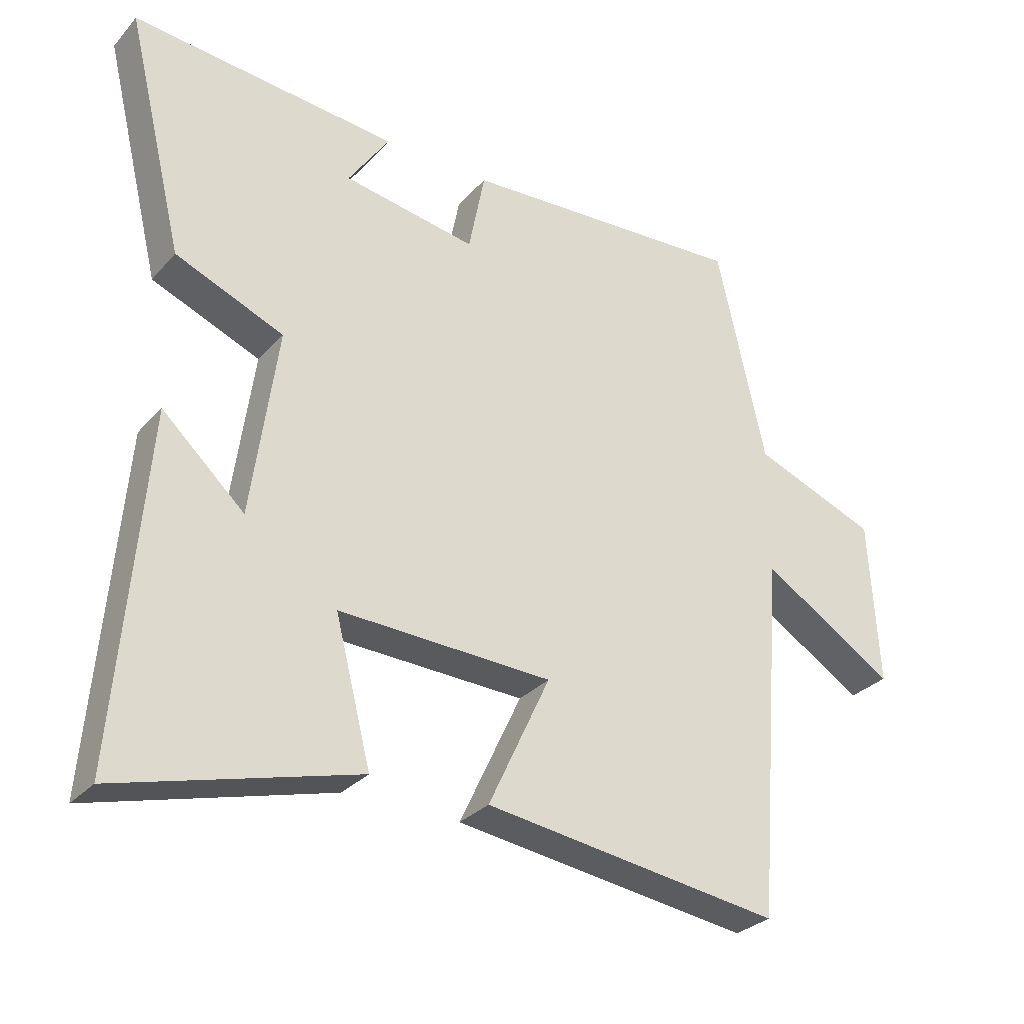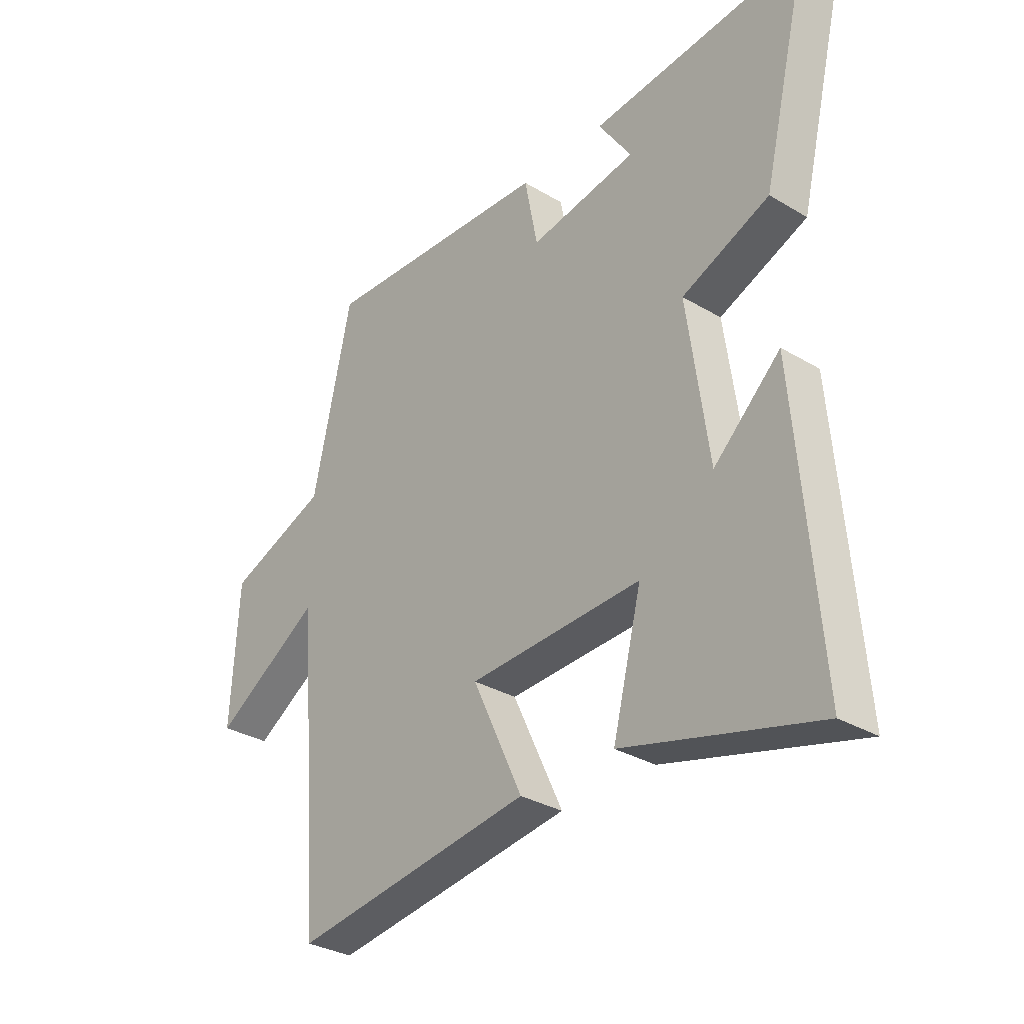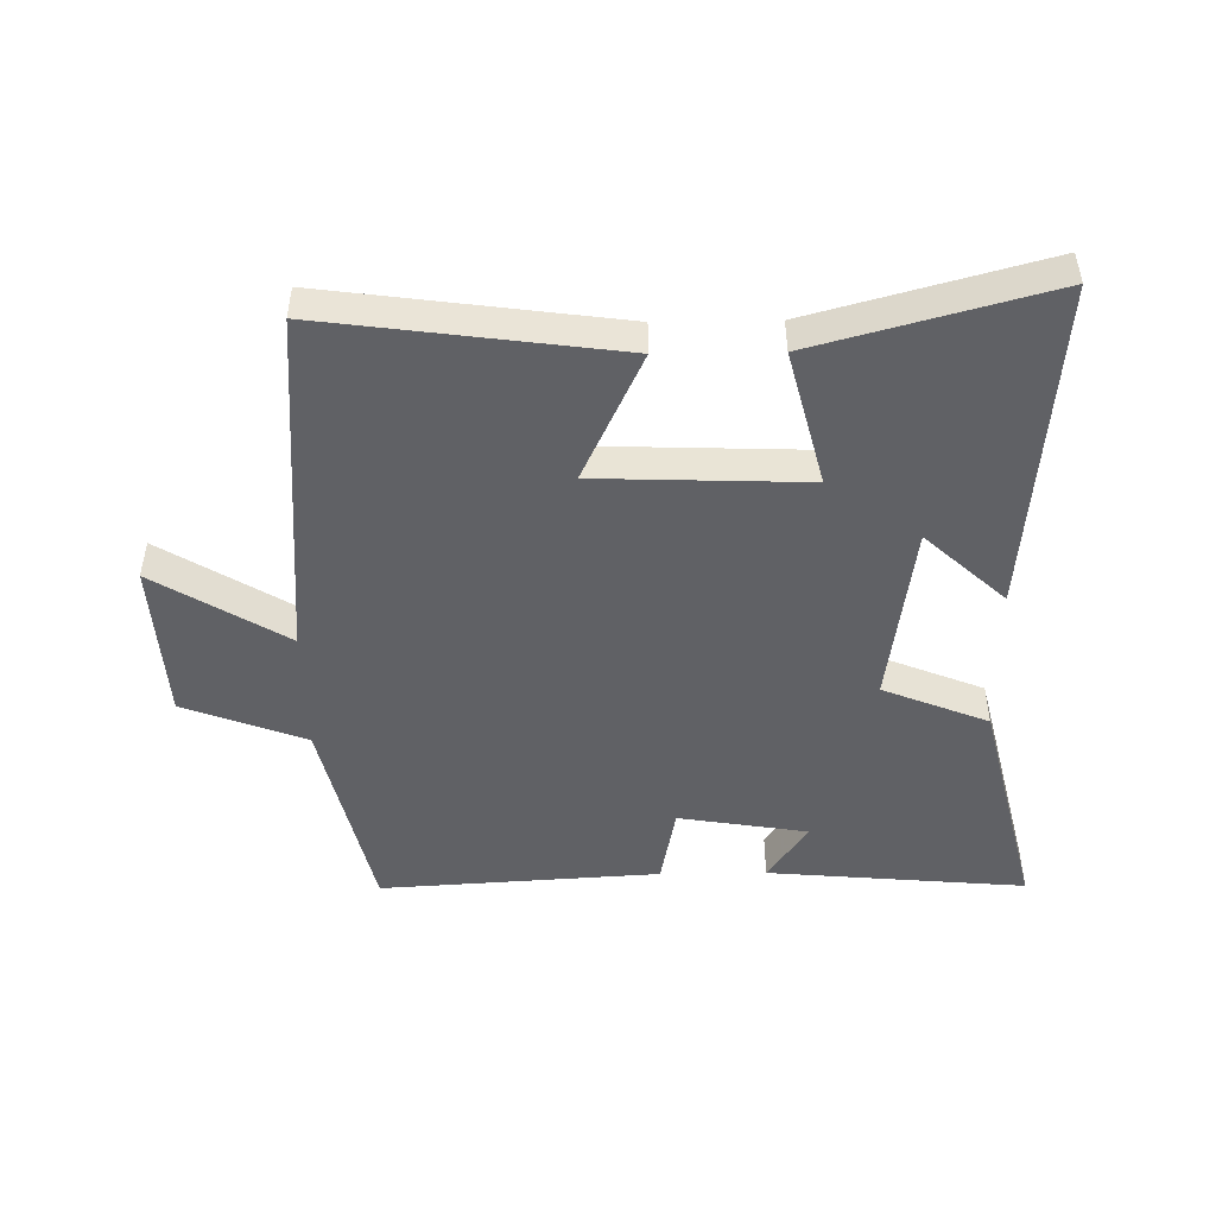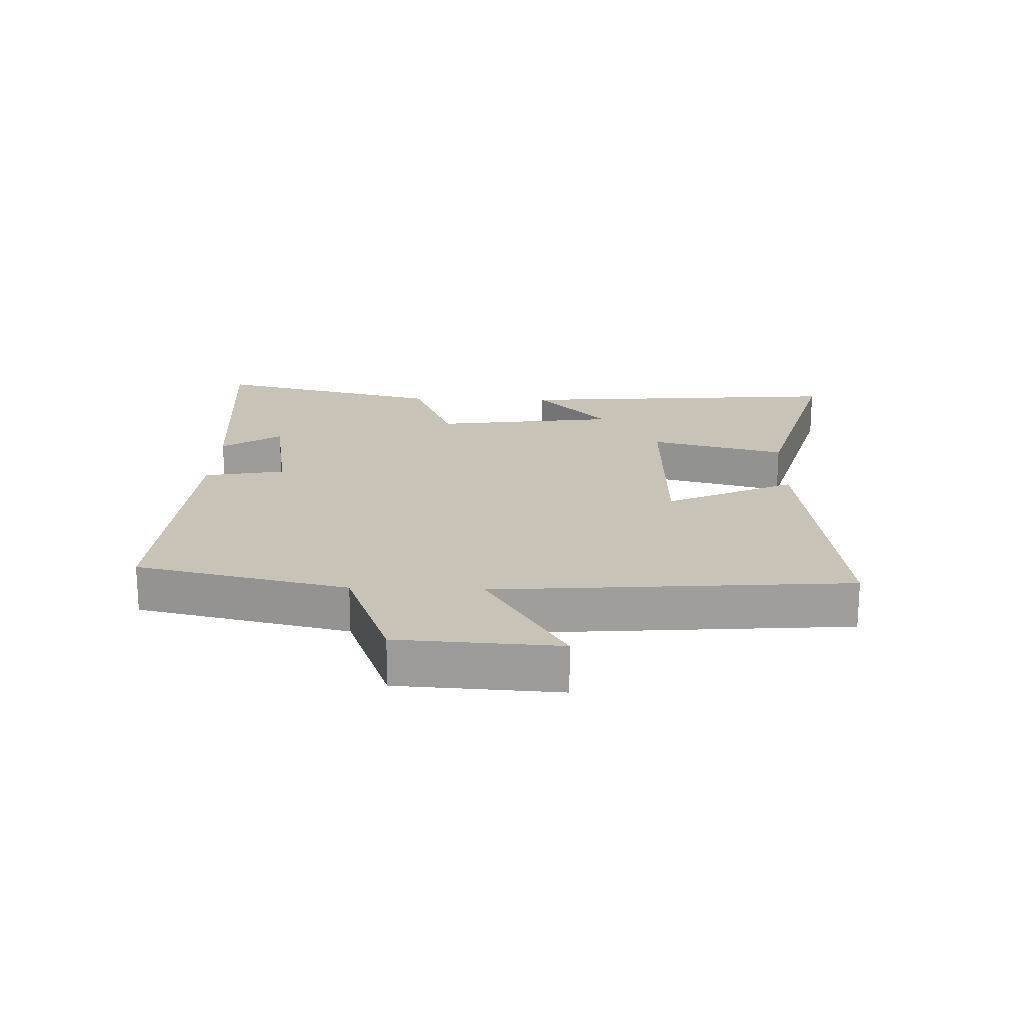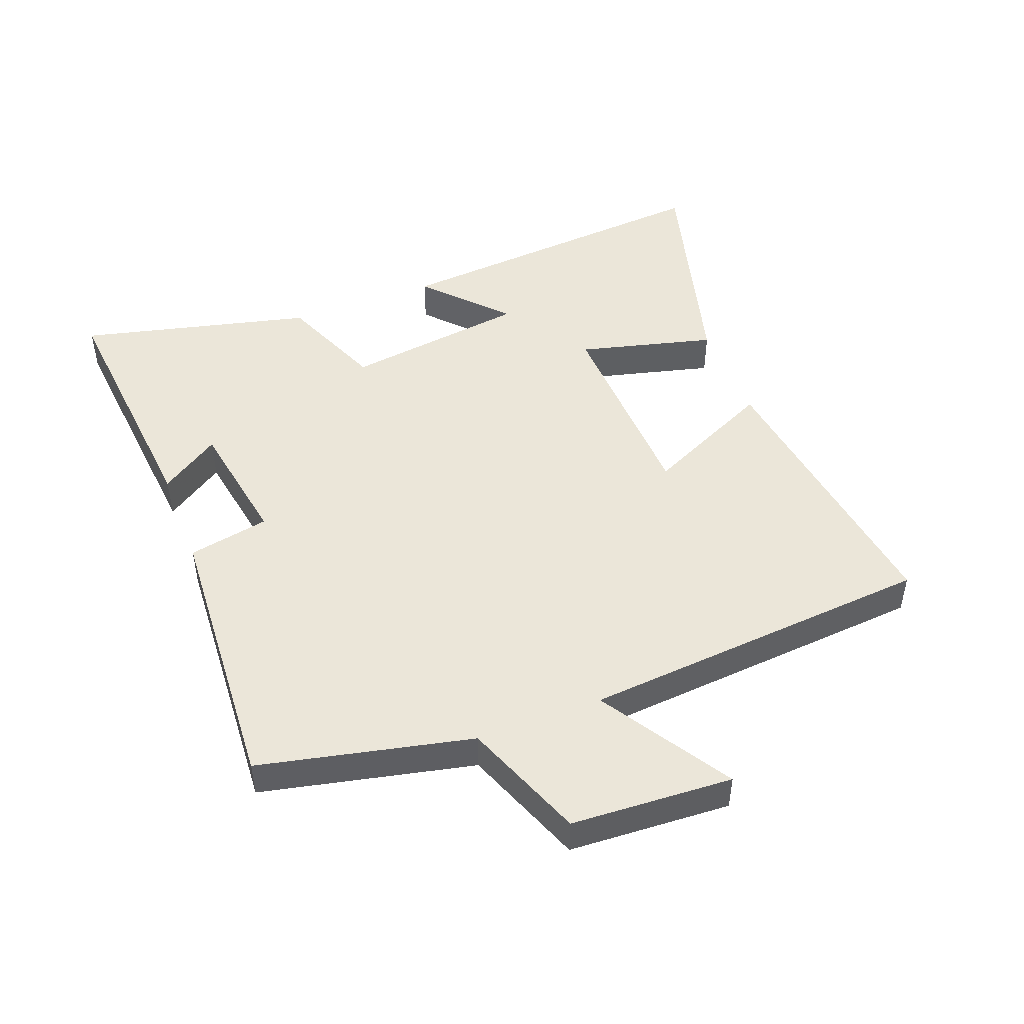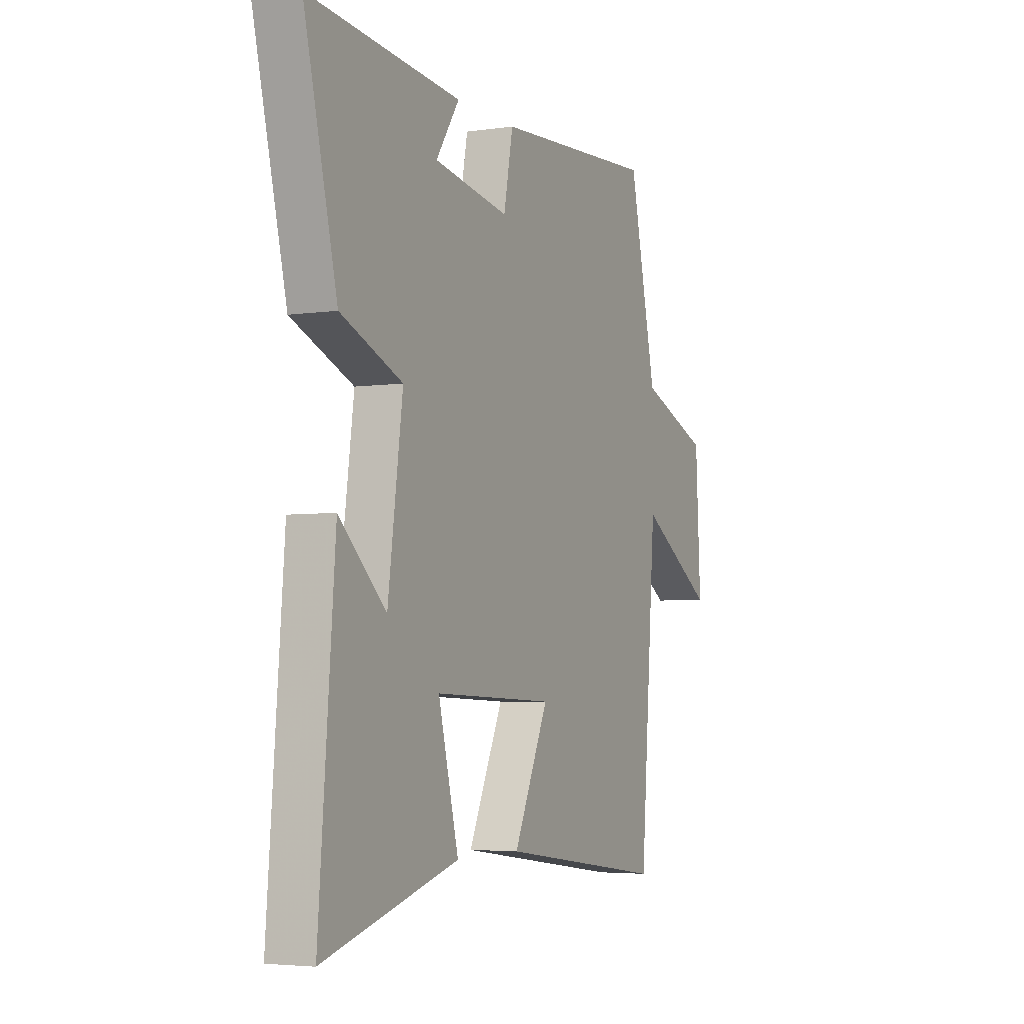
<metadata>
{"format":"obj","ext":"obj","renderer":"f3d","projection":"perspective","resolution":1024,"background":"white","views":[{"elev":-29.8,"azim":-33.4,"up":"+Z"},{"elev":-31.8,"azim":-130.0,"up":"+Z"},{"elev":-47.8,"azim":-179.1,"up":"+Y"},{"elev":19.5,"azim":92.0,"up":"+Y"},{"elev":47.7,"azim":69.0,"up":"+Y"},{"elev":-4.3,"azim":-64.6,"up":"+Z"}]}
</metadata>
<code>
v -0.589 0.07 0.537
v -0.181 0.07 0.5
v -0.244 0.07 0.406
v -0.04 0.07 0.372
v -0.015 0.07 0.5
v 0.426 0.07 0.527
v 0.5 0.07 0.194
v 0.691 0.07 0.121
v 0.705 0.07 -0.133
v 0.5 0.07 -0.006
v 0.455 0.07 -0.562
v -0.001 0.07 -0.5
v 0.094 0.07 -0.297
v -0.234 0.07 -0.285
v -0.179 0.07 -0.5
v -0.543 0.07 -0.599
v -0.5 0.07 -0.071
v -0.374 0.07 -0.187
v -0.334 0.07 0.103
v -0.5 0.07 0.171
v -0.589 0 0.537
v -0.181 0 0.5
v -0.244 0 0.406
v -0.04 0 0.372
v -0.015 0 0.5
v 0.426 0 0.527
v 0.5 0 0.194
v 0.691 0 0.121
v 0.705 0 -0.133
v 0.5 0 -0.006
v 0.455 0 -0.562
v -0.001 0 -0.5
v 0.094 0 -0.297
v -0.234 0 -0.285
v -0.179 0 -0.5
v -0.543 0 -0.599
v -0.5 0 -0.071
v -0.374 0 -0.187
v -0.334 0 0.103
v -0.5 0 0.171
f 19 20 1
f 15 16 17 18
f 14 15 18 19
f 13 14 19
f 10 11 12 13
f 10 13 19 1
f 7 8 9 10
f 4 5 6 7
f 3 4 7 10
f 1 2 3
f 1 3 10
f 21 40 39
f 38 37 36 35
f 39 38 35 34
f 39 34 33
f 33 32 31 30
f 21 39 33 30
f 30 29 28 27
f 27 26 25 24
f 30 27 24 23
f 23 22 21
f 30 23 21
f 1 21 22 2
f 2 22 23 3
f 3 23 24 4
f 4 24 25 5
f 5 25 26 6
f 6 26 27 7
f 7 27 28 8
f 8 28 29 9
f 9 29 30 10
f 10 30 31 11
f 11 31 32 12
f 12 32 33 13
f 13 33 34 14
f 14 34 35 15
f 15 35 36 16
f 16 36 37 17
f 17 37 38 18
f 18 38 39 19
f 19 39 40 20
f 20 40 21 1

</code>
